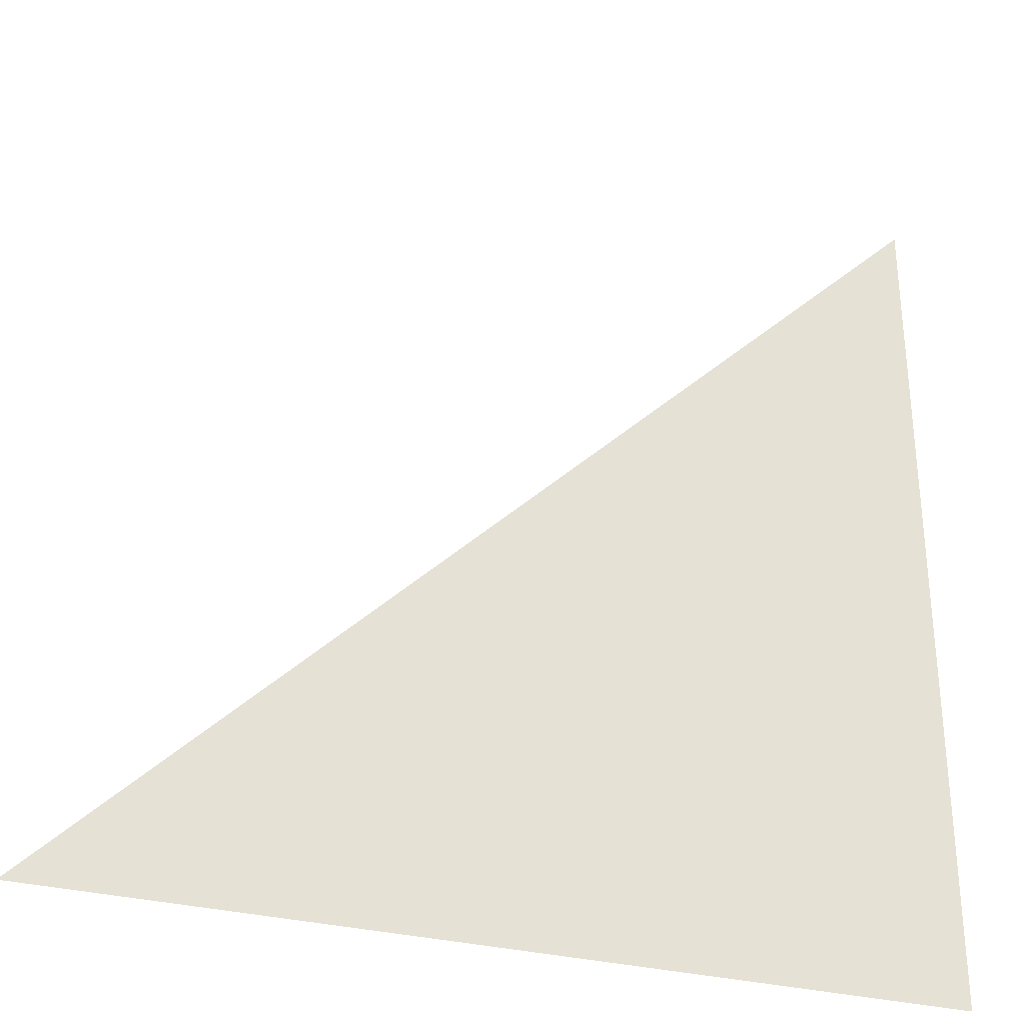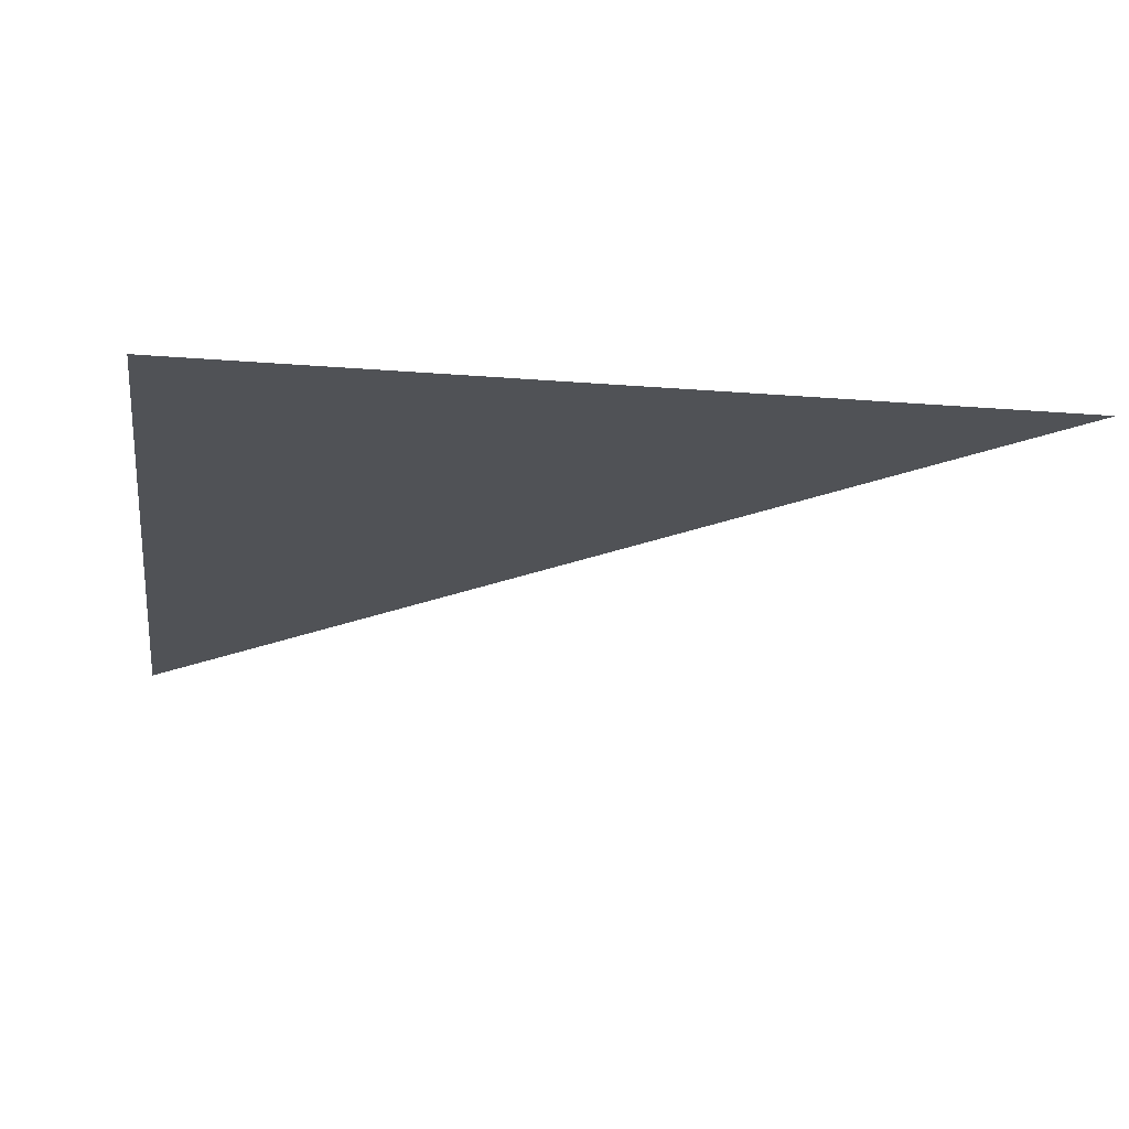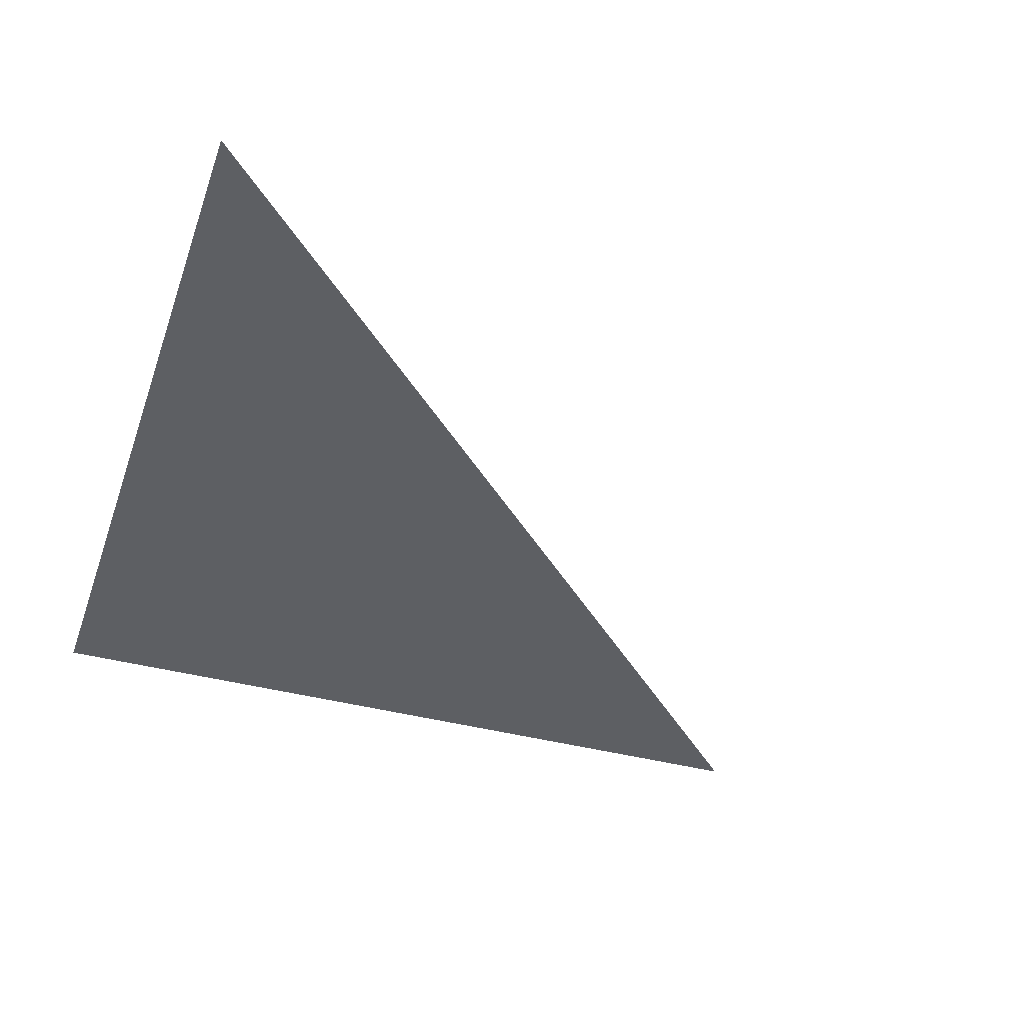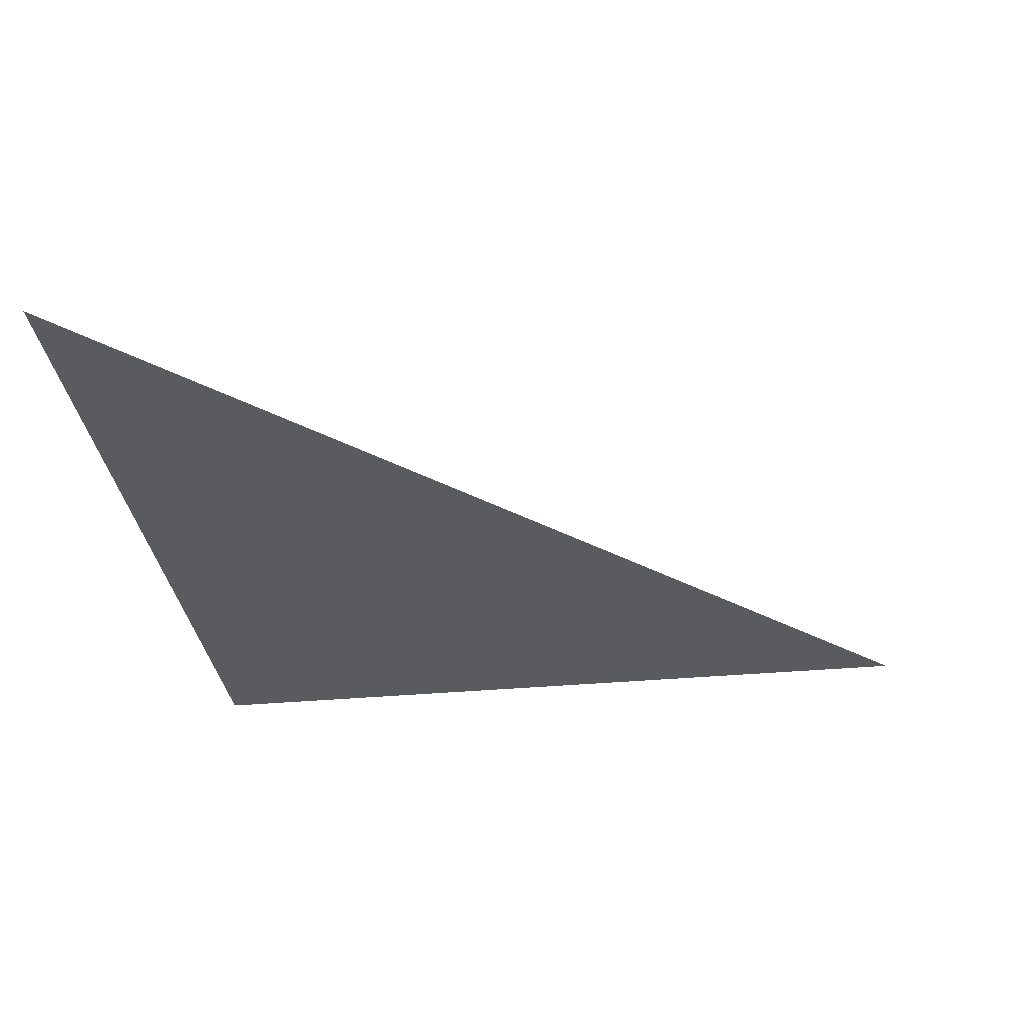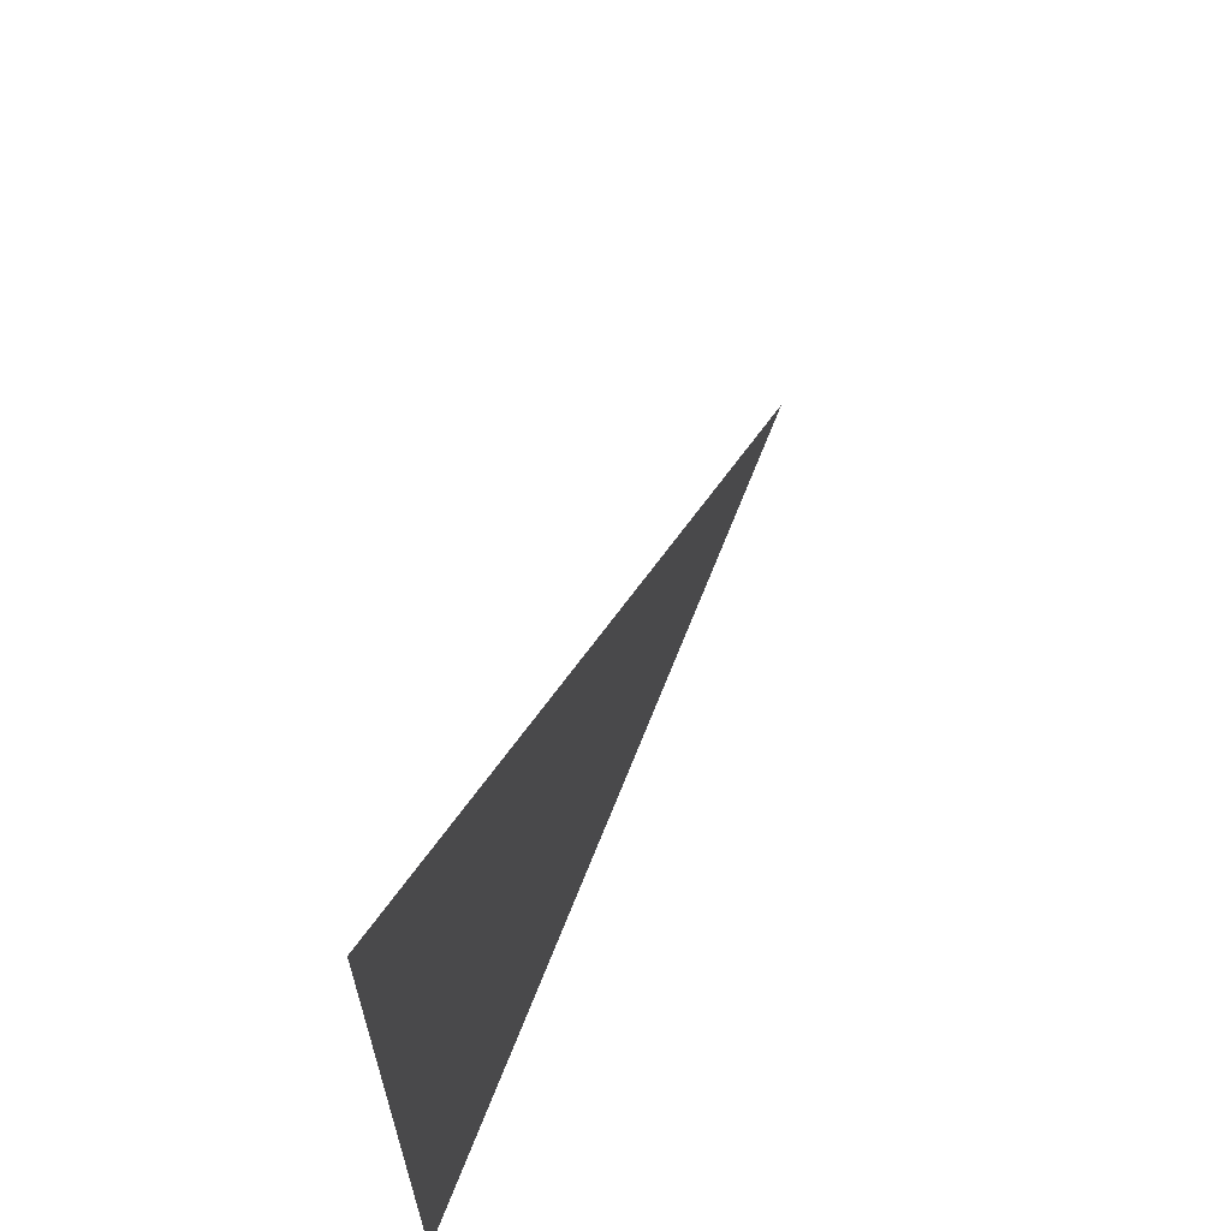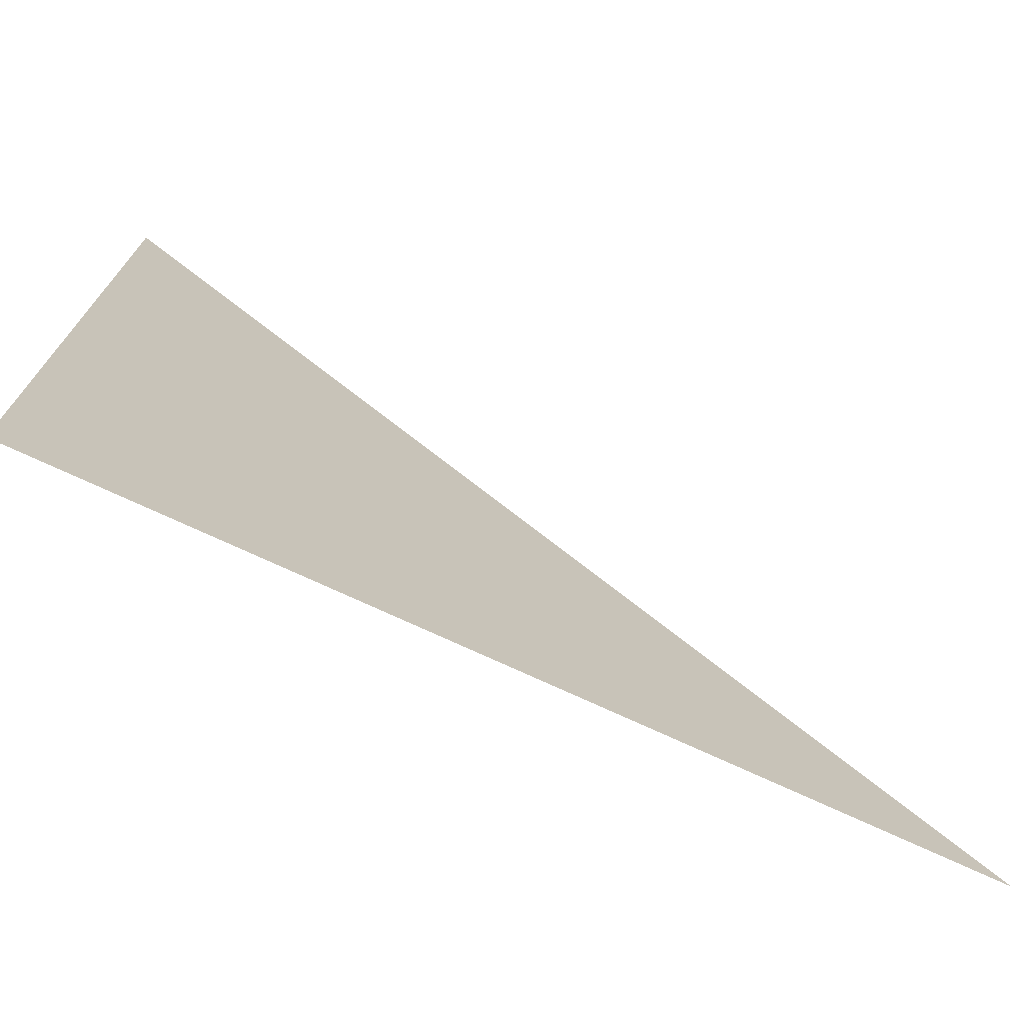
<metadata>
{"format":"obj","ext":"obj","renderer":"f3d","projection":"perspective","resolution":1024,"background":"white","views":[{"elev":-32.0,"azim":-19.4,"up":"+Y"},{"elev":-21.1,"azim":81.8,"up":"+Z"},{"elev":-39.8,"azim":161.6,"up":"+Z"},{"elev":-32.4,"azim":-172.5,"up":"+Z"},{"elev":67.0,"azim":111.5,"up":"+Y"},{"elev":-74.0,"azim":155.1,"up":"+Y"}]}
</metadata>
<code>
o Cube
v 0.6484 1.339 -0.00247
v 0.6484 -0.6611 -0.00247
v -1.352 -0.6611 -0.00247
f 2 1 3

</code>
